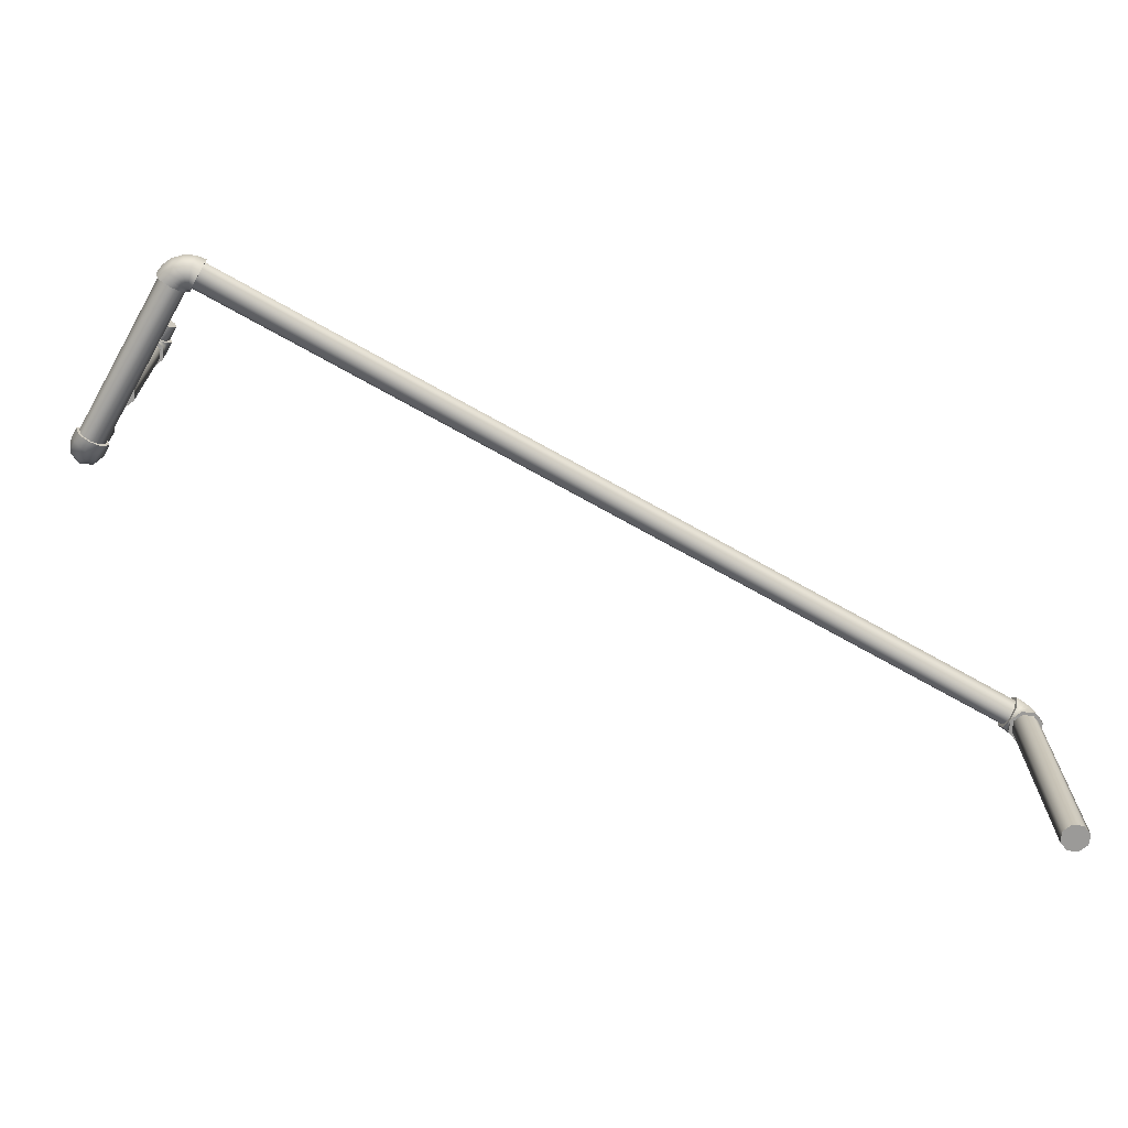
<metadata>
{"format":"obj","ext":"obj","renderer":"f3d","projection":"perspective","resolution":1024,"background":"white","views":[{"elev":-69.3,"azim":150.4,"up":"+Y"}]}
</metadata>
<code>
o _Geometry_0
v -3698 1.699e+04 3.396e+04
v -3671 1.699e+04 3.395e+04
v -3644 1.699e+04 3.396e+04
v -3633 1.699e+04 3.399e+04
v -3644 1.699e+04 3.402e+04
v -3671 1.699e+04 3.403e+04
v -3698 1.699e+04 3.402e+04
v -3709 1.699e+04 3.399e+04
v -3694 1.701e+04 3.402e+04
v -3705 1.701e+04 3.399e+04
v -3669 1.7e+04 3.403e+04
v -3644 1.699e+04 3.402e+04
v -3633 1.699e+04 3.399e+04
v -3644 1.699e+04 3.396e+04
v -3669 1.7e+04 3.395e+04
v -3694 1.701e+04 3.396e+04
v -3685 1.702e+04 3.402e+04
v -3694 1.703e+04 3.399e+04
v -3664 1.701e+04 3.403e+04
v -3642 1.699e+04 3.402e+04
v -3633 1.699e+04 3.399e+04
v -3642 1.699e+04 3.396e+04
v -3664 1.701e+04 3.395e+04
v -3685 1.702e+04 3.396e+04
v -3671 1.704e+04 3.402e+04
v -3677 1.705e+04 3.399e+04
v -3655 1.702e+04 3.403e+04
v -3640 1.7e+04 3.402e+04
v -3633 1.699e+04 3.399e+04
v -3640 1.7e+04 3.396e+04
v -3655 1.702e+04 3.395e+04
v -3671 1.704e+04 3.396e+04
v -3653 1.705e+04 3.402e+04
v -3656 1.706e+04 3.399e+04
v -3645 1.702e+04 3.403e+04
v -3636 1.7e+04 3.402e+04
v -3633 1.699e+04 3.399e+04
v -3636 1.7e+04 3.396e+04
v -3645 1.702e+04 3.395e+04
v -3653 1.705e+04 3.396e+04
v -3633 1.705e+04 3.402e+04
v -3633 1.706e+04 3.399e+04
v -3633 17024 3.403e+04
v -3633 1.7e+04 3.402e+04
v -3633 1.699e+04 3.399e+04
v -3633 1.7e+04 3.396e+04
v -3633 17024 3.395e+04
v -3633 1.705e+04 3.396e+04
v -1709 1.7e+04 3.396e+04
v -1709 1.699e+04 3.399e+04
v -1709 1.7e+04 3.402e+04
v -1709 17024 3.403e+04
v -1709 1.705e+04 3.402e+04
v -1709 1.706e+04 3.399e+04
v -1709 1.705e+04 3.396e+04
v -1709 17024 3.395e+04
v -1689 1.705e+04 3.397e+04
v -1686 17024 3.396e+04
v -1697 1.706e+04 3.399e+04
v -1706 1.705e+04 3.402e+04
v -1709 17024 3.403e+04
v -1706 1.7e+04 3.402e+04
v -1697 1.699e+04 3.399e+04
v -1689 1.7e+04 3.397e+04
v -1671 1.705e+04 3.398e+04
v -1665 17024 3.397e+04
v -1687 1.706e+04 3.4e+04
v -1702 1.705e+04 3.402e+04
v -1709 17024 3.403e+04
v -1702 1.7e+04 3.402e+04
v -1687 1.699e+04 3.4e+04
v -1671 1.7e+04 3.398e+04
v -1657 1.705e+04 3.399e+04
v -1648 17024 3.398e+04
v -1678 1.706e+04 3.401e+04
v -1700 1.705e+04 3.402e+04
v -1709 17024 3.403e+04
v -1700 1.7e+04 3.402e+04
v -1678 1.699e+04 3.401e+04
v -1657 1.7e+04 3.399e+04
v -1648 1.705e+04 3.401e+04
v -1637 17024 3.4e+04
v -1673 1.706e+04 3.402e+04
v -1698 1.705e+04 3.402e+04
v -1709 17024 3.403e+04
v -1698 1.7e+04 3.402e+04
v -1673 1.699e+04 3.402e+04
v -1648 1.7e+04 3.401e+04
v -1644 1.705e+04 3.403e+04
v -1633 17024 3.403e+04
v -1671 1.706e+04 3.403e+04
v -1698 1.705e+04 3.403e+04
v -1709 17024 3.403e+04
v -1698 1.7e+04 3.403e+04
v -1671 1.699e+04 3.403e+04
v -1644 1.7e+04 3.403e+04
v -1698 1.7e+04 3.44e+04
v -1709 17024 3.44e+04
v -1698 1.705e+04 3.44e+04
v -1671 1.706e+04 3.44e+04
v -1644 1.705e+04 3.44e+04
v -1633 17024 3.44e+04
v -1644 1.7e+04 3.44e+04
v -1671 1.699e+04 3.44e+04
v -1644 1.7e+04 3.442e+04
v -1671 1.699e+04 3.442e+04
v -1633 1.703e+04 3.441e+04
v -1644 1.705e+04 3.44e+04
v -1671 1.706e+04 3.44e+04
v -1698 1.705e+04 3.44e+04
v -1709 1.703e+04 3.441e+04
v -1698 1.7e+04 3.442e+04
v -1644 1.701e+04 3.443e+04
v -1671 1.7e+04 3.444e+04
v -1633 1.703e+04 3.442e+04
v -1644 1.705e+04 3.44e+04
v -1671 1.706e+04 3.44e+04
v -1698 1.705e+04 3.44e+04
v -1709 1.703e+04 3.442e+04
v -1698 1.701e+04 3.443e+04
v -1644 1.702e+04 3.445e+04
v -1671 1.702e+04 3.446e+04
v -1633 1.704e+04 3.443e+04
v -1644 1.706e+04 3.441e+04
v -1671 1.706e+04 3.44e+04
v -1698 1.706e+04 3.441e+04
v -1709 1.704e+04 3.443e+04
v -1698 1.702e+04 3.445e+04
v -1644 1.704e+04 3.446e+04
v -1671 1.704e+04 3.447e+04
v -1633 1.705e+04 3.443e+04
v -1644 1.706e+04 3.441e+04
v -1671 1.706e+04 3.44e+04
v -1698 1.706e+04 3.441e+04
v -1709 1.705e+04 3.443e+04
v -1698 1.704e+04 3.446e+04
v -1644 1.706e+04 3.446e+04
v -1671 1.706e+04 3.447e+04
v -1633 1.706e+04 3.444e+04
v -1644 1.706e+04 3.441e+04
v -1671 1.706e+04 3.44e+04
v -1698 1.706e+04 3.441e+04
v -1709 1.706e+04 3.444e+04
v -1698 1.706e+04 3.446e+04
v -1698 1.779e+04 3.446e+04
v -1709 1.779e+04 3.444e+04
v -1698 1.779e+04 3.441e+04
v -1671 1.779e+04 3.44e+04
v -1644 1.779e+04 3.441e+04
v -1633 1.779e+04 3.444e+04
v -1644 1.779e+04 3.446e+04
v -1671 1.779e+04 3.447e+04
v -1644 1.781e+04 3.446e+04
v -1671 1.781e+04 3.447e+04
v -1633 1.78e+04 3.443e+04
v -1644 1.779e+04 3.441e+04
v -1671 1.779e+04 3.44e+04
v -1698 1.779e+04 3.441e+04
v -1709 1.78e+04 3.443e+04
v -1698 1.781e+04 3.446e+04
v -1644 1.782e+04 3.445e+04
v -1671 1.783e+04 3.446e+04
v -1633 1.781e+04 3.443e+04
v -1644 1.779e+04 3.441e+04
v -1671 1.779e+04 3.44e+04
v -1698 1.779e+04 3.441e+04
v -1709 1.781e+04 3.443e+04
v -1698 1.782e+04 3.445e+04
v -1644 1.784e+04 3.443e+04
v -1671 1.785e+04 3.444e+04
v -1633 1.782e+04 3.442e+04
v -1644 1.78e+04 3.44e+04
v -1671 1.779e+04 3.44e+04
v -1698 1.78e+04 3.44e+04
v -1709 1.782e+04 3.442e+04
v -1698 1.784e+04 3.443e+04
v -1644 1.785e+04 3.442e+04
v -1671 1.786e+04 3.442e+04
v -1633 1.782e+04 3.441e+04
v -1644 1.78e+04 3.44e+04
v -1671 1.779e+04 3.44e+04
v -1698 1.78e+04 3.44e+04
v -1709 1.782e+04 3.441e+04
v -1698 1.785e+04 3.442e+04
v -1644 1.785e+04 3.44e+04
v -1671 1.786e+04 3.44e+04
v -1633 17824 3.44e+04
v -1644 1.78e+04 3.44e+04
v -1671 1.779e+04 3.44e+04
v -1698 1.78e+04 3.44e+04
v -1709 17824 3.44e+04
v -1698 1.785e+04 3.44e+04
v -3650 1.648e+04 3.401e+04
v -3671 1.648e+04 3.402e+04
v -3692 1.648e+04 3.401e+04
v -3701 1.648e+04 3.399e+04
v -3692 1.648e+04 3.397e+04
v -3671 1.648e+04 3.396e+04
v -3650 1.648e+04 3.397e+04
v -3641 1.648e+04 3.399e+04
v -3641 1.699e+04 3.399e+04
v -3650 1.699e+04 3.397e+04
v -3671 1.699e+04 3.396e+04
v -3692 1.699e+04 3.397e+04
v -3701 1.699e+04 3.399e+04
v -3692 1.699e+04 3.401e+04
v -3671 1.699e+04 3.402e+04
v -3650 1.699e+04 3.401e+04
v -3633 1.7e+04 3.397e+04
v -3633 1.699e+04 3.399e+04
v -3633 1.7e+04 3.401e+04
v -3633 17024 3.402e+04
v -3633 1.705e+04 3.401e+04
v -3633 1.705e+04 3.399e+04
v -3633 1.705e+04 3.397e+04
v -3633 17024 3.396e+04
v -1709 17024 3.396e+04
v -1709 1.705e+04 3.397e+04
v -1709 1.705e+04 3.399e+04
v -1709 1.705e+04 3.401e+04
v -1709 17024 3.402e+04
v -1709 1.7e+04 3.401e+04
v -1709 1.699e+04 3.399e+04
v -1709 1.7e+04 3.397e+04
v -1650 1.7e+04 3.403e+04
v -1671 1.699e+04 3.403e+04
v -1692 1.7e+04 3.403e+04
v -1701 17024 3.403e+04
v -1692 1.705e+04 3.403e+04
v -1671 1.705e+04 3.403e+04
v -1650 1.705e+04 3.403e+04
v -1641 17024 3.403e+04
v -1641 17024 3.44e+04
v -1650 1.705e+04 3.44e+04
v -1671 1.705e+04 3.44e+04
v -1692 1.705e+04 3.44e+04
v -1701 17024 3.44e+04
v -1692 1.7e+04 3.44e+04
v -1671 1.699e+04 3.44e+04
v -1650 1.7e+04 3.44e+04
v -1650 1.706e+04 3.446e+04
v -1671 1.706e+04 3.447e+04
v -1692 1.706e+04 3.446e+04
v -1701 1.706e+04 3.444e+04
v -1692 1.706e+04 3.441e+04
v -1671 1.706e+04 3.44e+04
v -1650 1.706e+04 3.441e+04
v -1641 1.706e+04 3.444e+04
v -1641 17209 3.444e+04
v -1650 17209 3.441e+04
v -1671 17209 3.44e+04
v -1692 17209 3.441e+04
v -1701 17209 3.444e+04
v -1692 17209 3.446e+04
v -1671 17209 3.447e+04
v -1650 17209 3.446e+04
v -1650 17439 3.446e+04
v -1671 17439 3.447e+04
v -1692 17439 3.446e+04
v -1701 17439 3.444e+04
v -1692 17439 3.441e+04
v -1671 17439 3.44e+04
v -1650 17439 3.441e+04
v -1641 17439 3.444e+04
v -1641 1.779e+04 3.444e+04
v -1650 1.779e+04 3.441e+04
v -1671 1.779e+04 3.44e+04
v -1692 1.779e+04 3.441e+04
v -1701 1.779e+04 3.444e+04
v -1692 1.779e+04 3.446e+04
v -1671 1.779e+04 3.447e+04
v -1650 1.779e+04 3.446e+04
v -1650 1.785e+04 3.44e+04
v -1671 1.785e+04 3.44e+04
v -1692 1.785e+04 3.44e+04
v -1701 17824 3.44e+04
v -1692 1.78e+04 3.44e+04
v -1671 1.779e+04 3.44e+04
v -1650 1.78e+04 3.44e+04
v -1641 17824 3.44e+04
v -1641 17824 3.436e+04
v -1650 1.78e+04 3.436e+04
v -1671 1.779e+04 3.436e+04
v -1692 1.78e+04 3.436e+04
v -1701 17824 3.436e+04
v -1692 1.785e+04 3.436e+04
v -1671 1.785e+04 3.436e+04
v -1650 1.785e+04 3.436e+04
v -3698 1.699e+04 3.396e+04
v -3671 1.699e+04 3.395e+04
v -3644 1.699e+04 3.396e+04
v -3633 1.699e+04 3.399e+04
v -3644 1.699e+04 3.402e+04
v -3671 1.699e+04 3.403e+04
v -3698 1.699e+04 3.402e+04
v -3709 1.699e+04 3.399e+04
v -3633 1.705e+04 3.402e+04
v -3633 1.706e+04 3.399e+04
v -3633 17024 3.403e+04
v -3633 1.7e+04 3.402e+04
v -3633 1.699e+04 3.399e+04
v -3633 1.7e+04 3.396e+04
v -3633 17024 3.395e+04
v -3633 1.705e+04 3.396e+04
v -1709 1.7e+04 3.396e+04
v -1709 1.699e+04 3.399e+04
v -1709 1.7e+04 3.402e+04
v -1709 17024 3.403e+04
v -1709 1.705e+04 3.402e+04
v -1709 1.706e+04 3.399e+04
v -1709 1.705e+04 3.396e+04
v -1709 17024 3.395e+04
v -1644 1.705e+04 3.403e+04
v -1633 17024 3.403e+04
v -1671 1.706e+04 3.403e+04
v -1698 1.705e+04 3.403e+04
v -1709 17024 3.403e+04
v -1698 1.7e+04 3.403e+04
v -1671 1.699e+04 3.403e+04
v -1644 1.7e+04 3.403e+04
v -1698 1.7e+04 3.44e+04
v -1709 17024 3.44e+04
v -1698 1.705e+04 3.44e+04
v -1671 1.706e+04 3.44e+04
v -1644 1.705e+04 3.44e+04
v -1633 17024 3.44e+04
v -1644 1.7e+04 3.44e+04
v -1671 1.699e+04 3.44e+04
v -1644 1.706e+04 3.446e+04
v -1671 1.706e+04 3.447e+04
v -1633 1.706e+04 3.444e+04
v -1644 1.706e+04 3.441e+04
v -1671 1.706e+04 3.44e+04
v -1698 1.706e+04 3.441e+04
v -1709 1.706e+04 3.444e+04
v -1698 1.706e+04 3.446e+04
v -1698 1.779e+04 3.446e+04
v -1709 1.779e+04 3.444e+04
v -1698 1.779e+04 3.441e+04
v -1671 1.779e+04 3.44e+04
v -1644 1.779e+04 3.441e+04
v -1633 1.779e+04 3.444e+04
v -1644 1.779e+04 3.446e+04
v -1671 1.779e+04 3.447e+04
v -1644 1.785e+04 3.44e+04
v -1671 1.786e+04 3.44e+04
v -1633 17824 3.44e+04
v -1644 1.78e+04 3.44e+04
v -1671 1.779e+04 3.44e+04
v -1698 1.78e+04 3.44e+04
v -1709 17824 3.44e+04
v -1698 1.785e+04 3.44e+04
v -3650 1.648e+04 3.401e+04
v -3671 1.648e+04 3.402e+04
v -3692 1.648e+04 3.401e+04
v -3701 1.648e+04 3.399e+04
v -3692 1.648e+04 3.397e+04
v -3671 1.648e+04 3.396e+04
v -3650 1.648e+04 3.397e+04
v -3641 1.648e+04 3.399e+04
v -3641 1.699e+04 3.399e+04
v -3650 1.699e+04 3.397e+04
v -3671 1.699e+04 3.396e+04
v -3692 1.699e+04 3.397e+04
v -3701 1.699e+04 3.399e+04
v -3692 1.699e+04 3.401e+04
v -3671 1.699e+04 3.402e+04
v -3650 1.699e+04 3.401e+04
v -3633 1.7e+04 3.397e+04
v -3633 1.699e+04 3.399e+04
v -3633 1.7e+04 3.401e+04
v -3633 17024 3.402e+04
v -3633 1.705e+04 3.401e+04
v -3633 1.705e+04 3.399e+04
v -3633 1.705e+04 3.397e+04
v -3633 17024 3.396e+04
v -1709 17024 3.396e+04
v -1709 1.705e+04 3.397e+04
v -1709 1.705e+04 3.399e+04
v -1709 1.705e+04 3.401e+04
v -1709 17024 3.402e+04
v -1709 1.7e+04 3.401e+04
v -1709 1.699e+04 3.399e+04
v -1709 1.7e+04 3.397e+04
v -1650 1.7e+04 3.403e+04
v -1671 1.699e+04 3.403e+04
v -1692 1.7e+04 3.403e+04
v -1701 17024 3.403e+04
v -1692 1.705e+04 3.403e+04
v -1671 1.705e+04 3.403e+04
v -1650 1.705e+04 3.403e+04
v -1641 17024 3.403e+04
v -1641 17024 3.44e+04
v -1650 1.705e+04 3.44e+04
v -1671 1.705e+04 3.44e+04
v -1692 1.705e+04 3.44e+04
v -1701 17024 3.44e+04
v -1692 1.7e+04 3.44e+04
v -1671 1.699e+04 3.44e+04
v -1650 1.7e+04 3.44e+04
v -1650 1.706e+04 3.446e+04
v -1671 1.706e+04 3.447e+04
v -1692 1.706e+04 3.446e+04
v -1701 1.706e+04 3.444e+04
v -1692 1.706e+04 3.441e+04
v -1671 1.706e+04 3.44e+04
v -1650 1.706e+04 3.441e+04
v -1641 1.706e+04 3.444e+04
v -1641 17209 3.444e+04
v -1650 17209 3.441e+04
v -1671 17209 3.44e+04
v -1692 17209 3.441e+04
v -1701 17209 3.444e+04
v -1692 17209 3.446e+04
v -1671 17209 3.447e+04
v -1650 17209 3.446e+04
v -1650 17439 3.446e+04
v -1671 17439 3.447e+04
v -1692 17439 3.446e+04
v -1701 17439 3.444e+04
v -1692 17439 3.441e+04
v -1671 17439 3.44e+04
v -1650 17439 3.441e+04
v -1641 17439 3.444e+04
v -1641 1.779e+04 3.444e+04
v -1650 1.779e+04 3.441e+04
v -1671 1.779e+04 3.44e+04
v -1692 1.779e+04 3.441e+04
v -1701 1.779e+04 3.444e+04
v -1692 1.779e+04 3.446e+04
v -1671 1.779e+04 3.447e+04
v -1650 1.779e+04 3.446e+04
v -1650 1.785e+04 3.44e+04
v -1671 1.785e+04 3.44e+04
v -1692 1.785e+04 3.44e+04
v -1701 17824 3.44e+04
v -1692 1.78e+04 3.44e+04
v -1671 1.779e+04 3.44e+04
v -1650 1.78e+04 3.44e+04
v -1641 17824 3.44e+04
v -1641 17824 3.436e+04
v -1650 1.78e+04 3.436e+04
v -1671 1.779e+04 3.436e+04
v -1692 1.78e+04 3.436e+04
v -1701 17824 3.436e+04
v -1692 1.785e+04 3.436e+04
v -1671 1.785e+04 3.436e+04
v -1650 1.785e+04 3.436e+04
f 289 290 291
f 289 291 292
f 289 292 293
f 289 293 294
f 289 294 295
f 289 295 296
f 8 7 9
f 8 9 10
f 7 6 11
f 7 11 9
f 6 5 12
f 6 12 11
f 5 4 13
f 5 13 12
f 4 3 14
f 4 14 13
f 3 2 15
f 3 15 14
f 2 1 16
f 2 16 15
f 1 8 10
f 1 10 16
f 10 9 17
f 10 17 18
f 9 11 19
f 9 19 17
f 11 12 20
f 11 20 19
f 12 13 21
f 12 21 20
f 13 14 22
f 13 22 21
f 14 15 23
f 14 23 22
f 15 16 24
f 15 24 23
f 16 10 18
f 16 18 24
f 18 17 25
f 18 25 26
f 17 19 27
f 17 27 25
f 19 20 28
f 19 28 27
f 20 21 29
f 20 29 28
f 21 22 30
f 21 30 29
f 22 23 31
f 22 31 30
f 23 24 32
f 23 32 31
f 24 18 26
f 24 26 32
f 26 25 33
f 26 33 34
f 25 27 35
f 25 35 33
f 27 28 36
f 27 36 35
f 28 29 37
f 28 37 36
f 29 30 38
f 29 38 37
f 30 31 39
f 30 39 38
f 31 32 40
f 31 40 39
f 32 26 34
f 32 34 40
f 34 33 297
f 34 297 298
f 33 35 299
f 33 299 297
f 35 36 300
f 35 300 299
f 36 37 301
f 36 301 300
f 37 38 302
f 37 302 301
f 38 39 303
f 38 303 302
f 39 40 304
f 39 304 303
f 40 34 298
f 40 298 304
f 42 41 43
f 42 43 44
f 42 44 45
f 42 45 46
f 42 46 47
f 42 47 48
f 305 306 307
f 305 307 308
f 305 308 309
f 305 309 310
f 305 310 311
f 305 311 312
f 56 55 57
f 56 57 58
f 55 54 59
f 55 59 57
f 54 53 60
f 54 60 59
f 53 52 61
f 53 61 60
f 52 51 62
f 52 62 61
f 51 50 63
f 51 63 62
f 50 49 64
f 50 64 63
f 49 56 58
f 49 58 64
f 58 57 65
f 58 65 66
f 57 59 67
f 57 67 65
f 59 60 68
f 59 68 67
f 60 61 69
f 60 69 68
f 61 62 70
f 61 70 69
f 62 63 71
f 62 71 70
f 63 64 72
f 63 72 71
f 64 58 66
f 64 66 72
f 66 65 73
f 66 73 74
f 65 67 75
f 65 75 73
f 67 68 76
f 67 76 75
f 68 69 77
f 68 77 76
f 69 70 78
f 69 78 77
f 70 71 79
f 70 79 78
f 71 72 80
f 71 80 79
f 72 66 74
f 72 74 80
f 74 73 81
f 74 81 82
f 73 75 83
f 73 83 81
f 75 76 84
f 75 84 83
f 76 77 85
f 76 85 84
f 77 78 86
f 77 86 85
f 78 79 87
f 78 87 86
f 79 80 88
f 79 88 87
f 80 74 82
f 80 82 88
f 82 81 313
f 82 313 314
f 81 83 315
f 81 315 313
f 83 84 316
f 83 316 315
f 84 85 317
f 84 317 316
f 85 86 318
f 85 318 317
f 86 87 319
f 86 319 318
f 87 88 320
f 87 320 319
f 88 82 314
f 88 314 320
f 90 89 91
f 90 91 92
f 90 92 93
f 90 93 94
f 90 94 95
f 90 95 96
f 321 322 323
f 321 323 324
f 321 324 325
f 321 325 326
f 321 326 327
f 321 327 328
f 104 103 105
f 104 105 106
f 103 102 107
f 103 107 105
f 102 101 108
f 102 108 107
f 101 100 109
f 101 109 108
f 100 99 110
f 100 110 109
f 99 98 111
f 99 111 110
f 98 97 112
f 98 112 111
f 97 104 106
f 97 106 112
f 106 105 113
f 106 113 114
f 105 107 115
f 105 115 113
f 107 108 116
f 107 116 115
f 108 109 117
f 108 117 116
f 109 110 118
f 109 118 117
f 110 111 119
f 110 119 118
f 111 112 120
f 111 120 119
f 112 106 114
f 112 114 120
f 114 113 121
f 114 121 122
f 113 115 123
f 113 123 121
f 115 116 124
f 115 124 123
f 116 117 125
f 116 125 124
f 117 118 126
f 117 126 125
f 118 119 127
f 118 127 126
f 119 120 128
f 119 128 127
f 120 114 122
f 120 122 128
f 122 121 129
f 122 129 130
f 121 123 131
f 121 131 129
f 123 124 132
f 123 132 131
f 124 125 133
f 124 133 132
f 125 126 134
f 125 134 133
f 126 127 135
f 126 135 134
f 127 128 136
f 127 136 135
f 128 122 130
f 128 130 136
f 130 129 329
f 130 329 330
f 129 131 331
f 129 331 329
f 131 132 332
f 131 332 331
f 132 133 333
f 132 333 332
f 133 134 334
f 133 334 333
f 134 135 335
f 134 335 334
f 135 136 336
f 135 336 335
f 136 130 330
f 136 330 336
f 138 137 139
f 138 139 140
f 138 140 141
f 138 141 142
f 138 142 143
f 138 143 144
f 337 338 339
f 337 339 340
f 337 340 341
f 337 341 342
f 337 342 343
f 337 343 344
f 152 151 153
f 152 153 154
f 151 150 155
f 151 155 153
f 150 149 156
f 150 156 155
f 149 148 157
f 149 157 156
f 148 147 158
f 148 158 157
f 147 146 159
f 147 159 158
f 146 145 160
f 146 160 159
f 145 152 154
f 145 154 160
f 154 153 161
f 154 161 162
f 153 155 163
f 153 163 161
f 155 156 164
f 155 164 163
f 156 157 165
f 156 165 164
f 157 158 166
f 157 166 165
f 158 159 167
f 158 167 166
f 159 160 168
f 159 168 167
f 160 154 162
f 160 162 168
f 162 161 169
f 162 169 170
f 161 163 171
f 161 171 169
f 163 164 172
f 163 172 171
f 164 165 173
f 164 173 172
f 165 166 174
f 165 174 173
f 166 167 175
f 166 175 174
f 167 168 176
f 167 176 175
f 168 162 170
f 168 170 176
f 170 169 177
f 170 177 178
f 169 171 179
f 169 179 177
f 171 172 180
f 171 180 179
f 172 173 181
f 172 181 180
f 173 174 182
f 173 182 181
f 174 175 183
f 174 183 182
f 175 176 184
f 175 184 183
f 176 170 178
f 176 178 184
f 178 177 345
f 178 345 346
f 177 179 347
f 177 347 345
f 179 180 348
f 179 348 347
f 180 181 349
f 180 349 348
f 181 182 350
f 181 350 349
f 182 183 351
f 182 351 350
f 183 184 352
f 183 352 351
f 184 178 346
f 184 346 352
f 186 185 187
f 186 187 188
f 186 188 189
f 186 189 190
f 186 190 191
f 186 191 192
f 353 354 355
f 353 355 356
f 353 356 357
f 353 357 358
f 353 358 359
f 353 359 360
f 361 362 363
f 361 363 364
f 361 364 365
f 361 365 366
f 361 366 367
f 361 367 368
f 200 199 202
f 200 202 201
f 199 198 203
f 199 203 202
f 198 197 204
f 198 204 203
f 197 196 205
f 197 205 204
f 196 195 206
f 196 206 205
f 195 194 207
f 195 207 206
f 194 193 208
f 194 208 207
f 193 200 201
f 193 201 208
f 369 370 371
f 369 371 372
f 369 372 373
f 369 373 374
f 369 374 375
f 369 375 376
f 377 378 379
f 377 379 380
f 377 380 381
f 377 381 382
f 377 382 383
f 377 383 384
f 216 215 218
f 216 218 217
f 215 214 219
f 215 219 218
f 214 213 220
f 214 220 219
f 213 212 221
f 213 221 220
f 212 211 222
f 212 222 221
f 211 210 223
f 211 223 222
f 210 209 224
f 210 224 223
f 209 216 217
f 209 217 224
f 385 386 387
f 385 387 388
f 385 388 389
f 385 389 390
f 385 390 391
f 385 391 392
f 393 394 395
f 393 395 396
f 393 396 397
f 393 397 398
f 393 398 399
f 393 399 400
f 232 231 234
f 232 234 233
f 231 230 235
f 231 235 234
f 230 229 236
f 230 236 235
f 229 228 237
f 229 237 236
f 228 227 238
f 228 238 237
f 227 226 239
f 227 239 238
f 226 225 240
f 226 240 239
f 225 232 233
f 225 233 240
f 401 402 403
f 401 403 404
f 401 404 405
f 401 405 406
f 401 406 407
f 401 407 408
f 409 410 411
f 409 411 412
f 409 412 413
f 409 413 414
f 409 414 415
f 409 415 416
f 248 247 250
f 248 250 249
f 247 246 251
f 247 251 250
f 246 245 252
f 246 252 251
f 245 244 253
f 245 253 252
f 244 243 254
f 244 254 253
f 243 242 255
f 243 255 254
f 242 241 256
f 242 256 255
f 241 248 249
f 241 249 256
f 417 418 419
f 417 419 420
f 417 420 421
f 417 421 422
f 417 422 423
f 417 423 424
f 425 426 427
f 425 427 428
f 425 428 429
f 425 429 430
f 425 430 431
f 425 431 432
f 264 263 266
f 264 266 265
f 263 262 267
f 263 267 266
f 262 261 268
f 262 268 267
f 261 260 269
f 261 269 268
f 260 259 270
f 260 270 269
f 259 258 271
f 259 271 270
f 258 257 272
f 258 272 271
f 257 264 265
f 257 265 272
f 433 434 435
f 433 435 436
f 433 436 437
f 433 437 438
f 433 438 439
f 433 439 440
f 441 442 443
f 441 443 444
f 441 444 445
f 441 445 446
f 441 446 447
f 441 447 448
f 280 279 282
f 280 282 281
f 279 278 283
f 279 283 282
f 278 277 284
f 278 284 283
f 277 276 285
f 277 285 284
f 276 275 286
f 276 286 285
f 275 274 287
f 275 287 286
f 274 273 288
f 274 288 287
f 273 280 281
f 273 281 288

</code>
